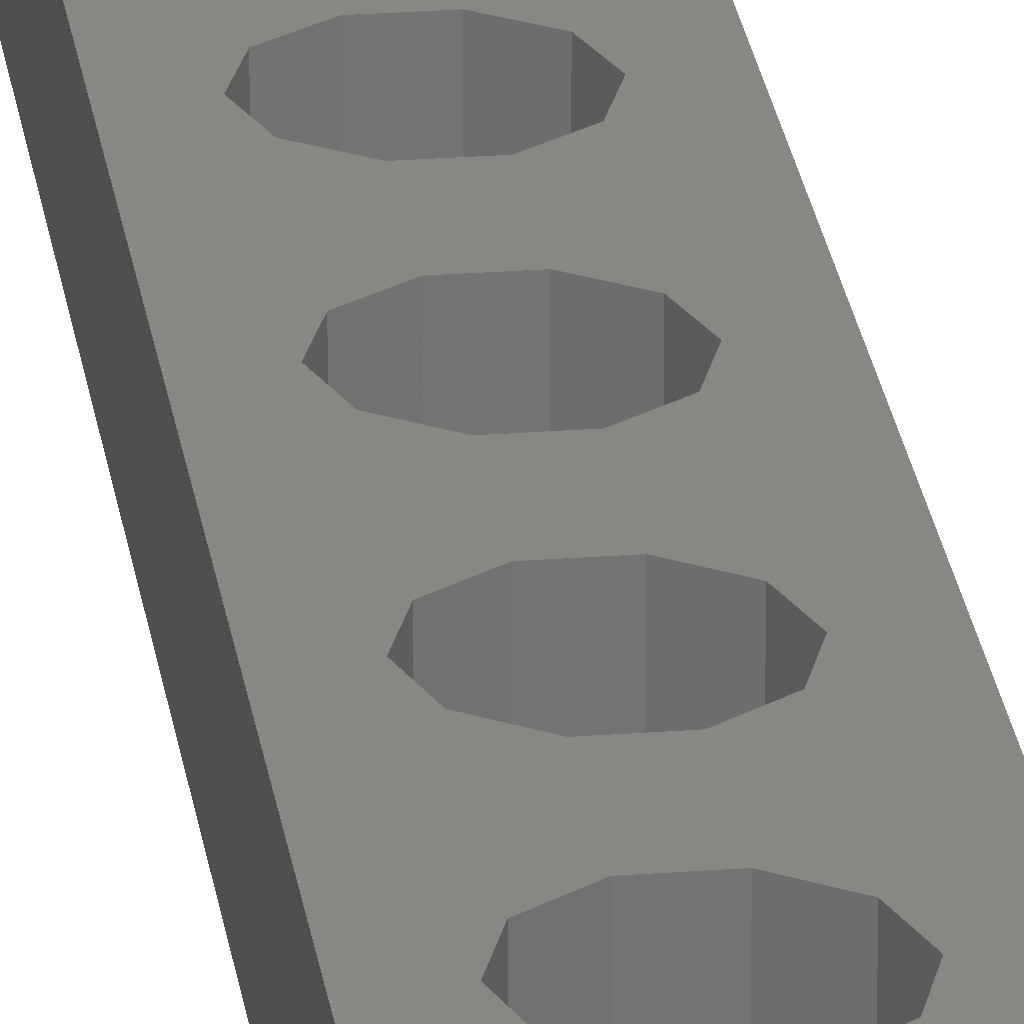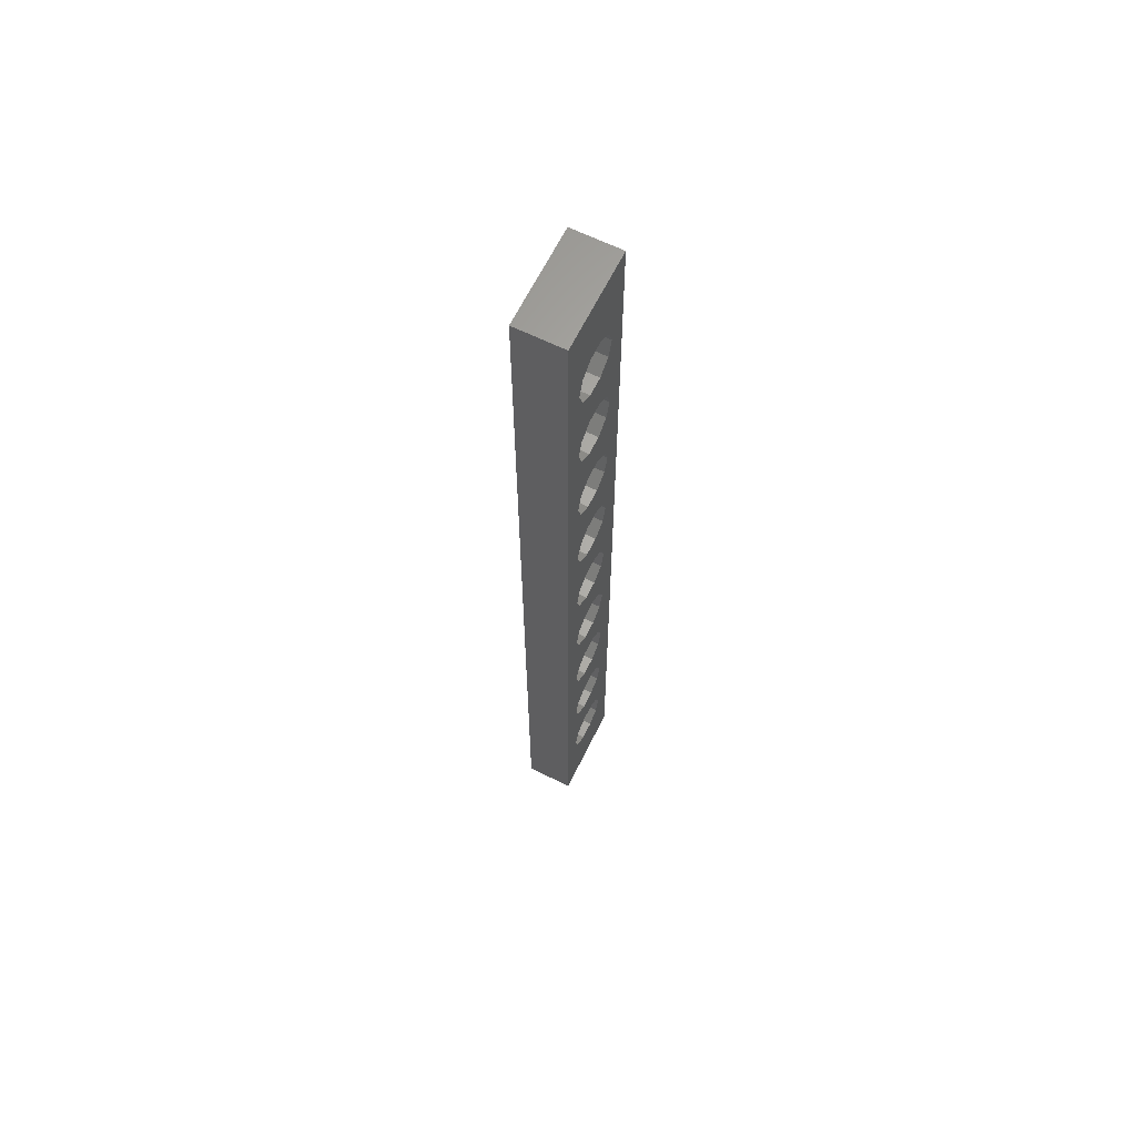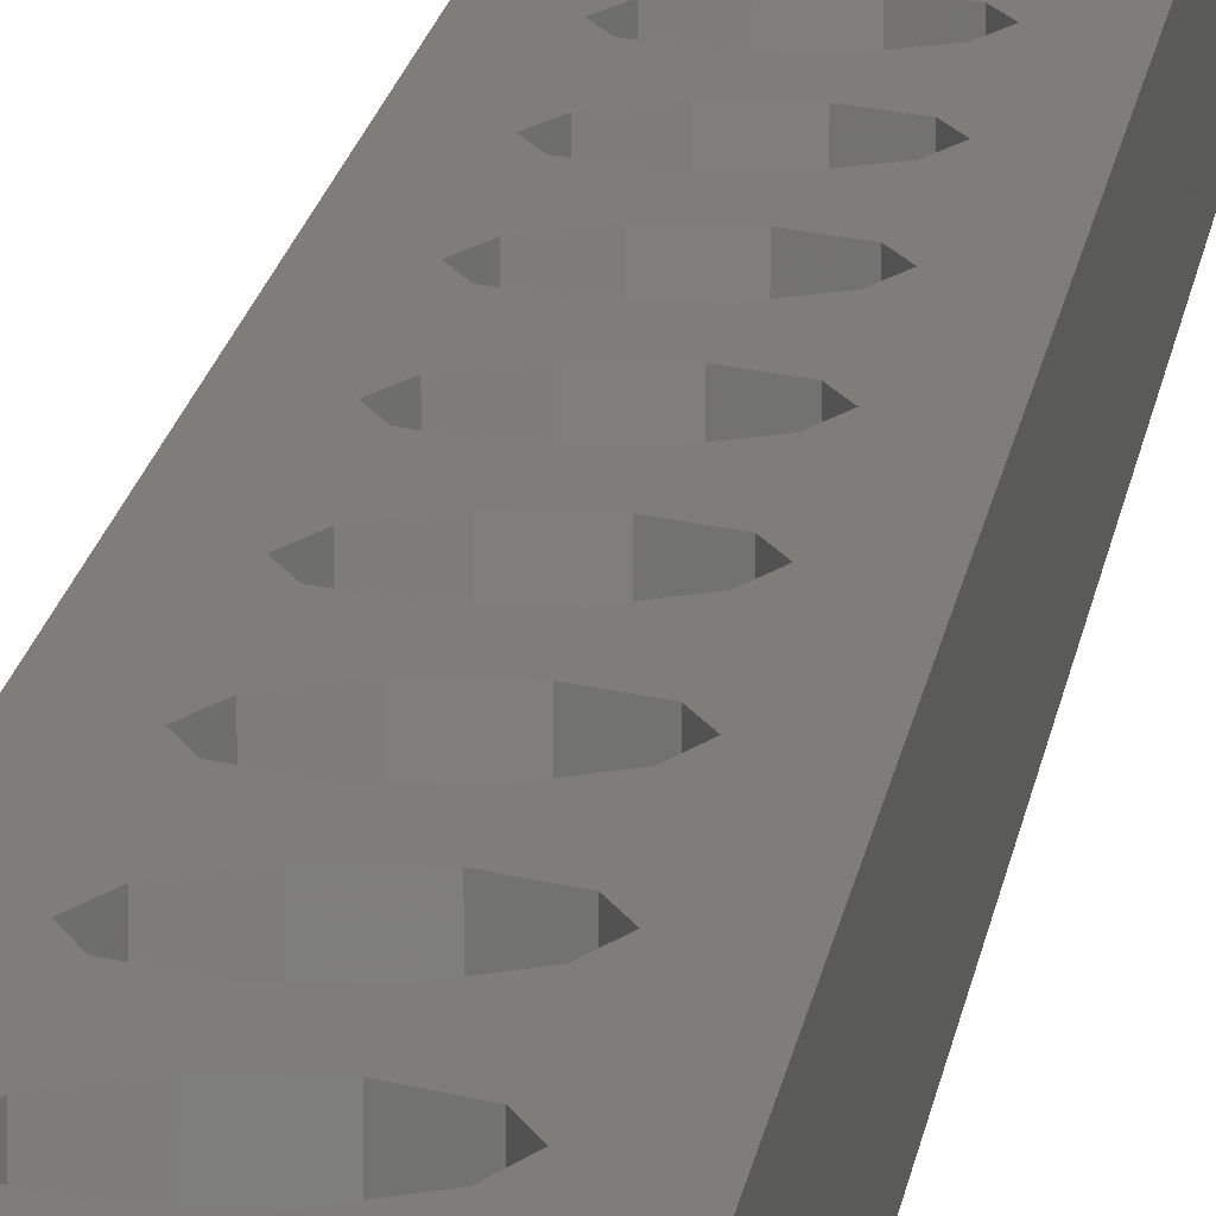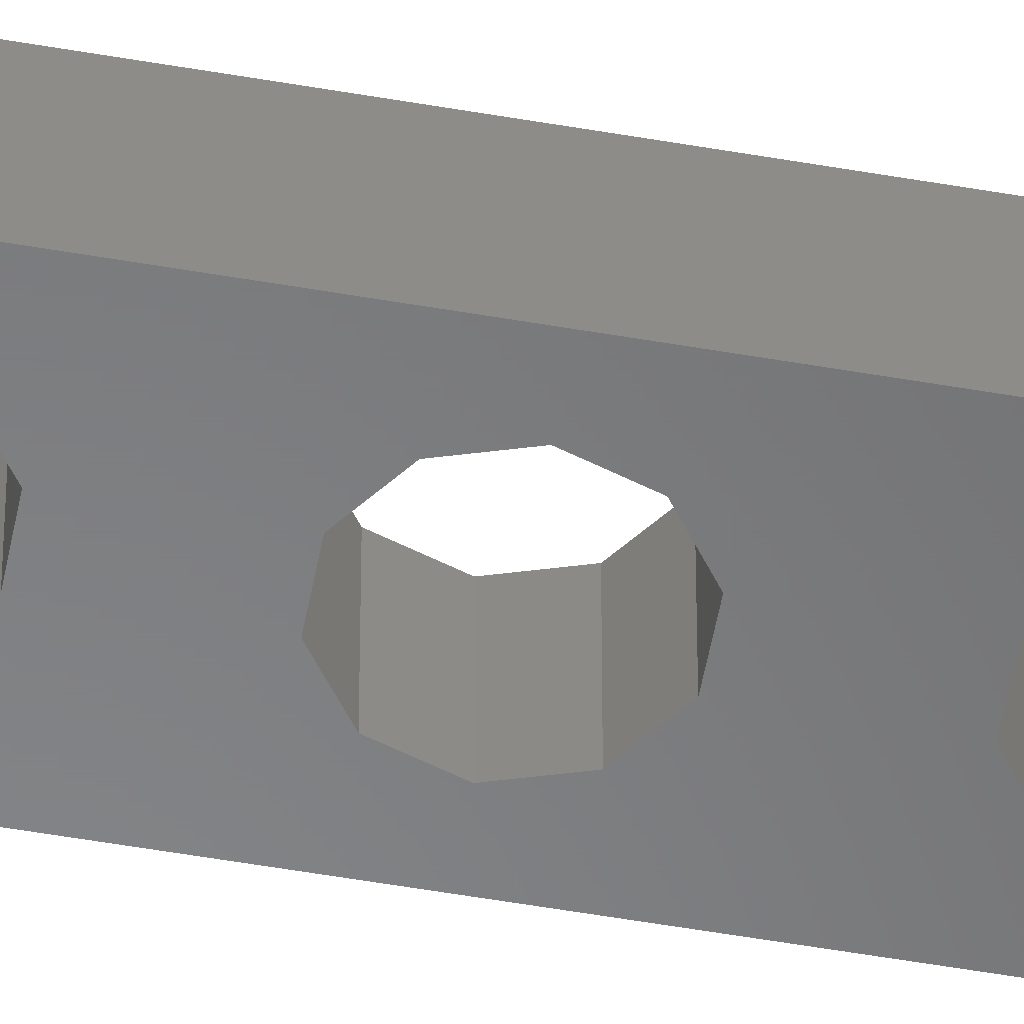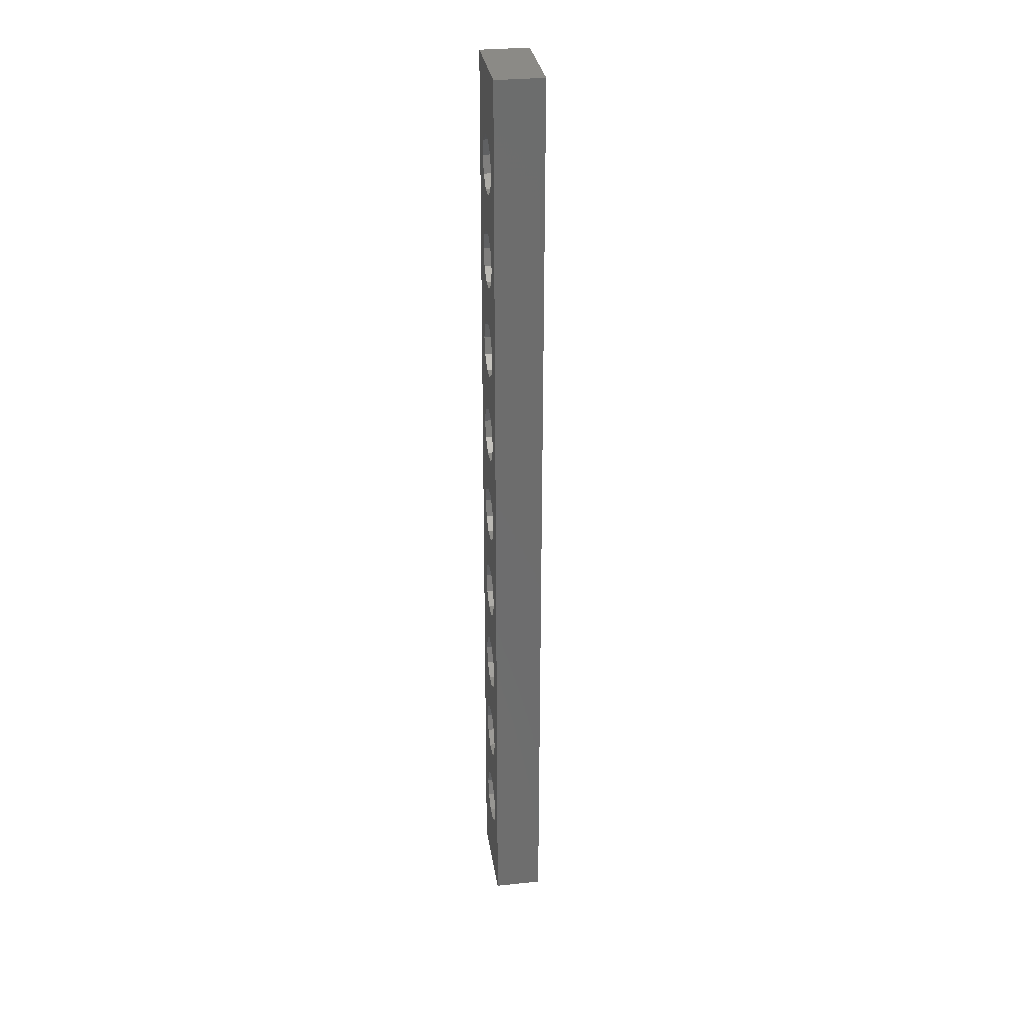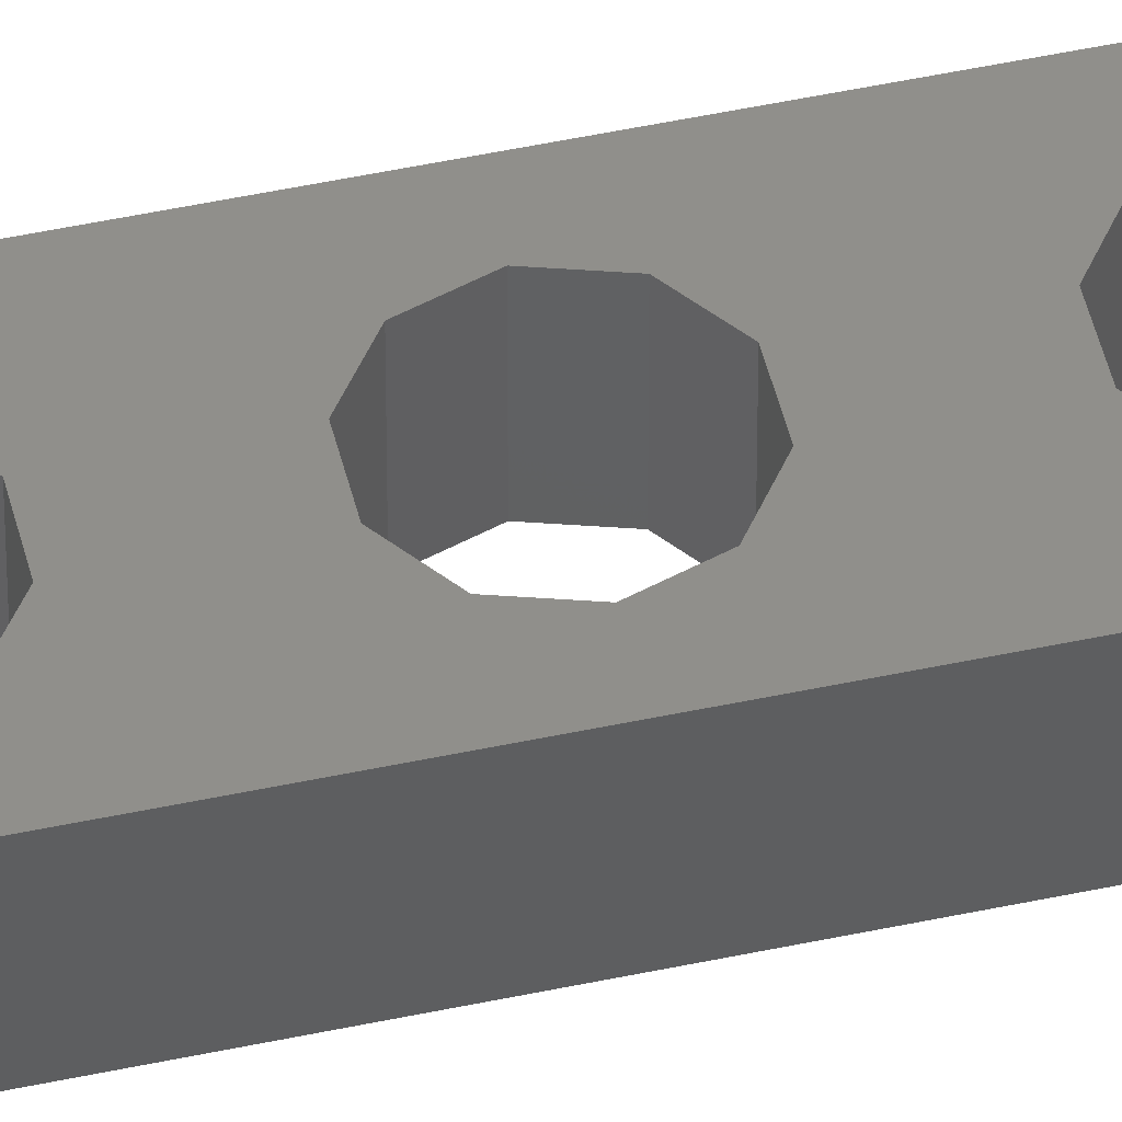
<metadata>
{"format":"stl","ext":"stl","renderer":"f3d","projection":"perspective","resolution":1024,"background":"white","views":[{"elev":24.2,"azim":-7.4,"up":"+Z"},{"elev":64.7,"azim":-63.7,"up":"+Y"},{"elev":10.9,"azim":-174.9,"up":"+Z"},{"elev":-54.3,"azim":-100.5,"up":"+Z"},{"elev":30.8,"azim":-98.4,"up":"+Y"},{"elev":48.5,"azim":76.5,"up":"+Z"}]}
</metadata>
<code>
# stl→obj: 188 verts, 408 faces
v 3 -40 0
v 2.427 -38.24 5
v 2.427 -38.24 0
v 3 -40 5
v -0.9271 -37.15 0
v 0.9271 -37.15 5
v -0.9271 -37.15 5
v 0.9271 -37.15 0
v -2.427 -38.24 0
v -2.427 -38.24 5
v 2.427 -41.76 0
v 0.9271 -42.85 5
v 2.427 -41.76 5
v 0.9271 -42.85 0
v -0.9271 -42.85 0
v -2.427 -41.76 5
v -0.9271 -42.85 5
v -2.427 -41.76 0
v -3 -40 5
v -3 -40 0
v 3 -30 0
v 2.427 -28.24 5
v 2.427 -28.24 0
v 3 -30 5
v -0.9271 -27.15 0
v 0.9271 -27.15 5
v -0.9271 -27.15 5
v 0.9271 -27.15 0
v -2.427 -31.76 5
v -3 -30 0
v -3 -30 5
v -2.427 -31.76 0
v -2.427 -28.24 0
v -2.427 -28.24 5
v 2.427 -31.76 0
v 2.427 -31.76 5
v 0.9271 -32.85 5
v 0.9271 -32.85 0
v -0.9271 -32.85 0
v -0.9271 -32.85 5
v 3 -20 0
v 2.427 -18.24 5
v 2.427 -18.24 0
v 3 -20 5
v -0.9271 -17.15 0
v 0.9271 -17.15 5
v -0.9271 -17.15 5
v 0.9271 -17.15 0
v -2.427 -18.24 0
v -2.427 -18.24 5
v 2.427 -21.76 0
v 0.9271 -22.85 5
v 2.427 -21.76 5
v 0.9271 -22.85 0
v -0.9271 -22.85 0
v -2.427 -21.76 5
v -0.9271 -22.85 5
v -2.427 -21.76 0
v -3 -20 5
v -3 -20 0
v 3 -10 0
v 2.427 -8.237 5
v 2.427 -8.237 0
v 3 -10 5
v -2.427 -11.76 5
v -3 -10 0
v -3 -10 5
v -2.427 -11.76 0
v -0.9271 -7.147 0
v 0.9271 -7.147 5
v -0.9271 -7.147 5
v 0.9271 -7.147 0
v -2.427 -8.237 0
v -2.427 -8.237 5
v 2.427 -11.76 0
v 0.9271 -12.85 5
v 2.427 -11.76 5
v 0.9271 -12.85 0
v -0.9271 -12.85 0
v -0.9271 -12.85 5
v 3 0 0
v 2.427 1.763 5
v 2.427 1.763 0
v 3 0 5
v -0.9271 2.853 0
v 0.9271 2.853 5
v -0.9271 2.853 5
v 0.9271 2.853 0
v -2.427 -1.763 5
v -3 0 0
v -3 0 5
v -2.427 -1.763 0
v -2.427 1.763 0
v -2.427 1.763 5
v 2.427 -1.763 0
v 2.427 -1.763 5
v 0.9271 -2.853 5
v 0.9271 -2.853 0
v -0.9271 -2.853 0
v -0.9271 -2.853 5
v 3 10 0
v 2.427 11.76 5
v 2.427 11.76 0
v 3 10 5
v -2.427 8.237 5
v -3 10 0
v -3 10 5
v -2.427 8.237 0
v -0.9271 12.85 0
v 0.9271 12.85 5
v -0.9271 12.85 5
v 0.9271 12.85 0
v -2.427 11.76 0
v -2.427 11.76 5
v 2.427 8.237 0
v 0.9271 7.147 5
v 2.427 8.237 5
v 0.9271 7.147 0
v -0.9271 7.147 0
v -0.9271 7.147 5
v 3 20 0
v 2.427 21.76 5
v 2.427 21.76 0
v 3 20 5
v -2.427 18.24 5
v -3 20 0
v -3 20 5
v -2.427 18.24 0
v -0.9271 22.85 0
v 0.9271 22.85 5
v -0.9271 22.85 5
v 0.9271 22.85 0
v -2.427 21.76 0
v -2.427 21.76 5
v 2.427 18.24 0
v 0.9271 17.15 5
v 2.427 18.24 5
v 0.9271 17.15 0
v -0.9271 17.15 0
v -0.9271 17.15 5
v 3 30 0
v 2.427 31.76 5
v 2.427 31.76 0
v 3 30 5
v -2.427 28.24 5
v -3 30 0
v -3 30 5
v -2.427 28.24 0
v -0.9271 32.85 0
v 0.9271 32.85 5
v -0.9271 32.85 5
v 0.9271 32.85 0
v -2.427 31.76 0
v -2.427 31.76 5
v 2.427 28.24 0
v 0.9271 27.15 5
v 2.427 28.24 5
v 0.9271 27.15 0
v -0.9271 27.15 0
v -0.9271 27.15 5
v 3 40 0
v 2.427 41.76 5
v 2.427 41.76 0
v 3 40 5
v -2.427 38.24 5
v -3 40 0
v -3 40 5
v -2.427 38.24 0
v -0.9271 42.85 0
v 0.9271 42.85 5
v -0.9271 42.85 5
v 0.9271 42.85 0
v -2.427 41.76 0
v -2.427 41.76 5
v 2.427 38.24 0
v 0.9271 37.15 5
v 2.427 38.24 5
v 0.9271 37.15 0
v -0.9271 37.15 0
v -0.9271 37.15 5
v -5 -50 0
v -5 50 5
v -5 50 0
v -5 -50 5
v 5 50 5
v 5 -50 5
v 5 50 0
v 5 -50 0
f 1 2 3
f 2 1 4
f 5 6 7
f 6 5 8
f 8 2 6
f 2 8 3
f 9 7 10
f 7 9 5
f 11 12 13
f 12 11 14
f 15 16 17
f 16 15 18
f 19 9 10
f 9 19 20
f 14 17 12
f 17 14 15
f 16 20 19
f 20 16 18
f 11 4 1
f 4 11 13
f 21 22 23
f 22 21 24
f 25 26 27
f 26 25 28
f 28 22 26
f 22 28 23
f 29 30 31
f 30 29 32
f 33 27 34
f 27 33 25
f 35 24 21
f 24 35 36
f 35 37 36
f 37 35 38
f 39 29 40
f 29 39 32
f 38 40 37
f 40 38 39
f 31 33 34
f 33 31 30
f 41 42 43
f 42 41 44
f 45 46 47
f 46 45 48
f 48 42 46
f 42 48 43
f 49 47 50
f 47 49 45
f 51 52 53
f 52 51 54
f 55 56 57
f 56 55 58
f 59 49 50
f 49 59 60
f 51 44 41
f 44 51 53
f 54 57 52
f 57 54 55
f 56 60 59
f 60 56 58
f 61 62 63
f 62 61 64
f 65 66 67
f 66 65 68
f 69 70 71
f 70 69 72
f 72 62 70
f 62 72 63
f 73 71 74
f 71 73 69
f 75 76 77
f 76 75 78
f 79 65 80
f 65 79 68
f 67 73 74
f 73 67 66
f 78 80 76
f 80 78 79
f 75 64 61
f 64 75 77
f 81 82 83
f 82 81 84
f 85 86 87
f 86 85 88
f 88 82 86
f 82 88 83
f 89 90 91
f 90 89 92
f 93 87 94
f 87 93 85
f 95 84 81
f 84 95 96
f 95 97 96
f 97 95 98
f 99 89 100
f 89 99 92
f 98 100 97
f 100 98 99
f 91 93 94
f 93 91 90
f 101 102 103
f 102 101 104
f 105 106 107
f 106 105 108
f 109 110 111
f 110 109 112
f 112 102 110
f 102 112 103
f 113 111 114
f 111 113 109
f 115 116 117
f 116 115 118
f 119 105 120
f 105 119 108
f 107 113 114
f 113 107 106
f 115 104 101
f 104 115 117
f 118 120 116
f 120 118 119
f 121 122 123
f 122 121 124
f 125 126 127
f 126 125 128
f 129 130 131
f 130 129 132
f 132 122 130
f 122 132 123
f 133 131 134
f 131 133 129
f 135 136 137
f 136 135 138
f 139 125 140
f 125 139 128
f 127 133 134
f 133 127 126
f 135 124 121
f 124 135 137
f 138 140 136
f 140 138 139
f 141 142 143
f 142 141 144
f 145 146 147
f 146 145 148
f 149 150 151
f 150 149 152
f 152 142 150
f 142 152 143
f 153 151 154
f 151 153 149
f 155 156 157
f 156 155 158
f 159 145 160
f 145 159 148
f 147 153 154
f 153 147 146
f 158 160 156
f 160 158 159
f 155 144 141
f 144 155 157
f 161 162 163
f 162 161 164
f 165 166 167
f 166 165 168
f 169 170 171
f 170 169 172
f 172 162 170
f 162 172 163
f 173 171 174
f 171 173 169
f 175 176 177
f 176 175 178
f 179 165 180
f 165 179 168
f 167 173 174
f 173 167 166
f 178 180 176
f 180 178 179
f 175 164 161
f 164 175 177
f 181 182 183
f 182 181 184
f 36 4 24
f 36 2 4
f 37 2 36
f 37 6 2
f 40 6 37
f 40 7 6
f 29 7 40
f 29 10 7
f 31 10 29
f 10 31 19
f 53 24 44
f 53 22 24
f 52 22 53
f 52 26 22
f 57 26 52
f 57 27 26
f 56 27 57
f 56 34 27
f 59 34 56
f 34 59 31
f 77 44 64
f 77 42 44
f 76 42 77
f 76 46 42
f 80 46 76
f 80 47 46
f 65 47 80
f 65 50 47
f 67 50 65
f 50 67 59
f 96 64 84
f 96 62 64
f 97 62 96
f 97 70 62
f 100 70 97
f 100 71 70
f 89 71 100
f 89 74 71
f 91 74 89
f 74 91 67
f 117 84 104
f 117 82 84
f 116 82 117
f 116 86 82
f 120 86 116
f 120 87 86
f 105 87 120
f 105 94 87
f 107 94 105
f 94 107 91
f 137 104 124
f 137 102 104
f 136 102 137
f 136 110 102
f 140 110 136
f 140 111 110
f 125 111 140
f 125 114 111
f 127 114 125
f 114 127 107
f 157 124 144
f 157 122 124
f 156 122 157
f 156 130 122
f 160 130 156
f 160 131 130
f 145 131 160
f 145 134 131
f 147 134 145
f 134 147 127
f 177 144 164
f 177 142 144
f 176 142 177
f 176 150 142
f 180 150 176
f 180 151 150
f 165 151 180
f 165 154 151
f 167 154 165
f 154 167 147
f 144 185 164
f 185 162 164
f 185 170 162
f 185 171 170
f 182 171 185
f 182 147 167
f 147 182 127
f 127 182 107
f 107 182 91
f 91 182 67
f 184 67 182
f 67 184 59
f 59 184 31
f 174 182 167
f 171 182 174
f 124 185 144
f 104 185 124
f 185 104 186
f 84 186 104
f 64 186 84
f 44 186 64
f 24 186 44
f 4 186 24
f 13 186 4
f 12 186 13
f 17 186 12
f 184 17 16
f 17 184 186
f 19 184 16
f 31 184 19
f 186 187 185
f 187 186 188
f 187 182 185
f 182 187 183
f 143 161 141
f 143 175 161
f 152 175 143
f 152 178 175
f 149 178 152
f 149 179 178
f 153 179 149
f 153 168 179
f 146 168 153
f 168 146 166
f 123 141 121
f 123 155 141
f 132 155 123
f 132 158 155
f 129 158 132
f 129 159 158
f 133 159 129
f 133 148 159
f 126 148 133
f 148 126 146
f 103 121 101
f 103 135 121
f 112 135 103
f 112 138 135
f 109 138 112
f 109 139 138
f 113 139 109
f 113 128 139
f 106 128 113
f 128 106 126
f 83 101 81
f 83 115 101
f 88 115 83
f 88 118 115
f 85 118 88
f 85 119 118
f 93 119 85
f 93 108 119
f 90 108 93
f 108 90 106
f 63 81 61
f 63 95 81
f 72 95 63
f 72 98 95
f 69 98 72
f 69 99 98
f 73 99 69
f 73 92 99
f 66 92 73
f 92 66 90
f 43 61 41
f 43 75 61
f 48 75 43
f 48 78 75
f 45 78 48
f 45 79 78
f 49 79 45
f 49 68 79
f 60 68 49
f 68 60 66
f 23 41 21
f 23 51 41
f 28 51 23
f 28 54 51
f 25 54 28
f 25 55 54
f 33 55 25
f 33 58 55
f 30 58 33
f 58 30 60
f 3 21 1
f 3 35 21
f 8 35 3
f 8 38 35
f 5 38 8
f 5 39 38
f 9 39 5
f 9 32 39
f 20 32 9
f 32 20 30
f 21 188 1
f 188 11 1
f 188 14 11
f 188 15 14
f 181 15 188
f 181 30 20
f 30 181 60
f 60 181 66
f 66 181 90
f 90 181 106
f 183 106 181
f 106 183 126
f 126 183 146
f 18 181 20
f 15 181 18
f 41 188 21
f 61 188 41
f 188 61 187
f 81 187 61
f 101 187 81
f 121 187 101
f 141 187 121
f 161 187 141
f 163 187 161
f 172 187 163
f 169 187 172
f 183 169 173
f 169 183 187
f 166 183 173
f 146 183 166
f 181 186 184
f 186 181 188

</code>
